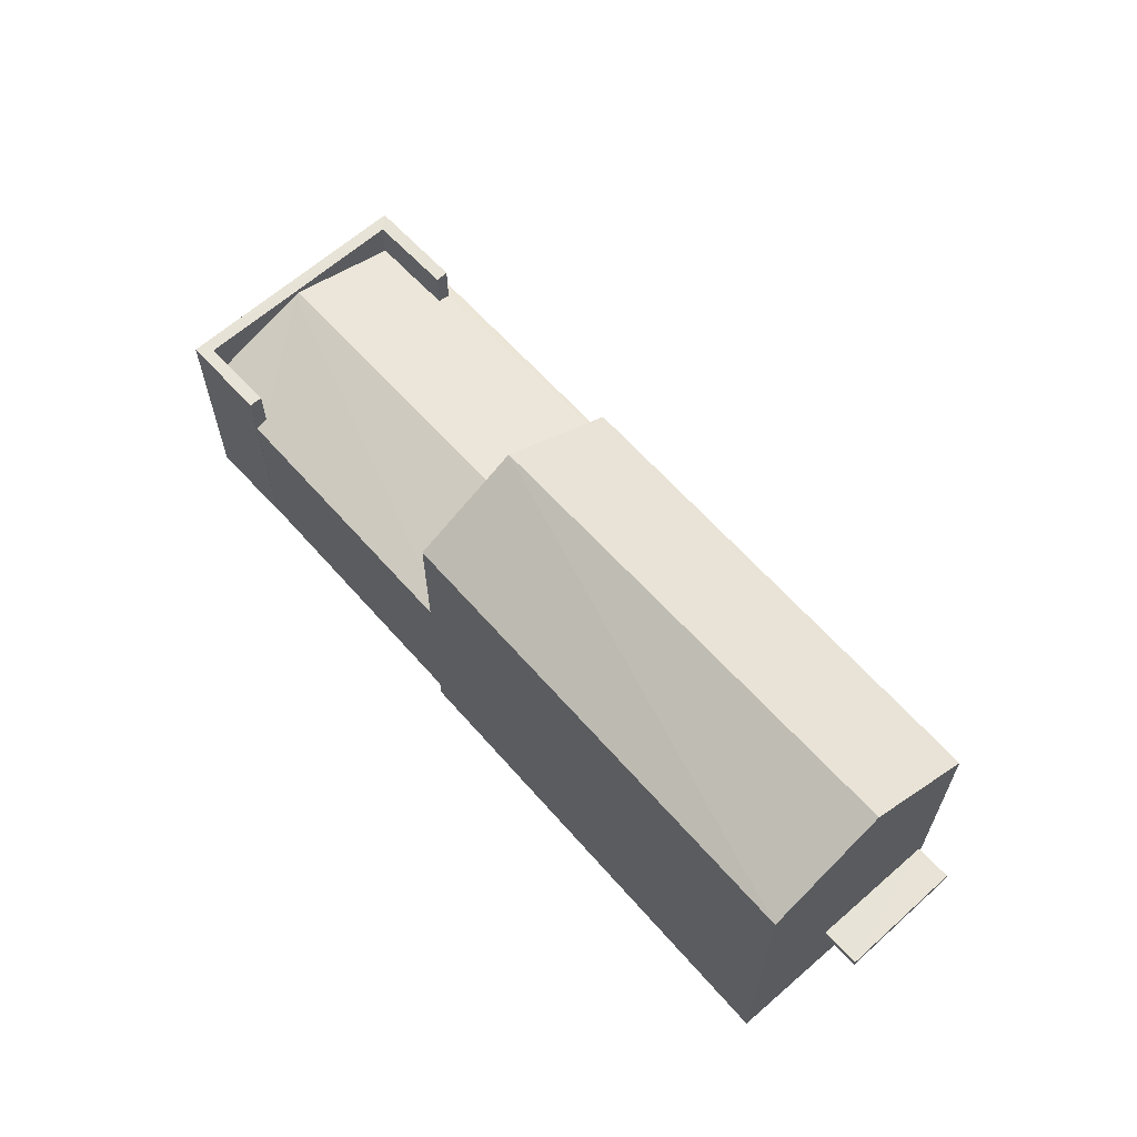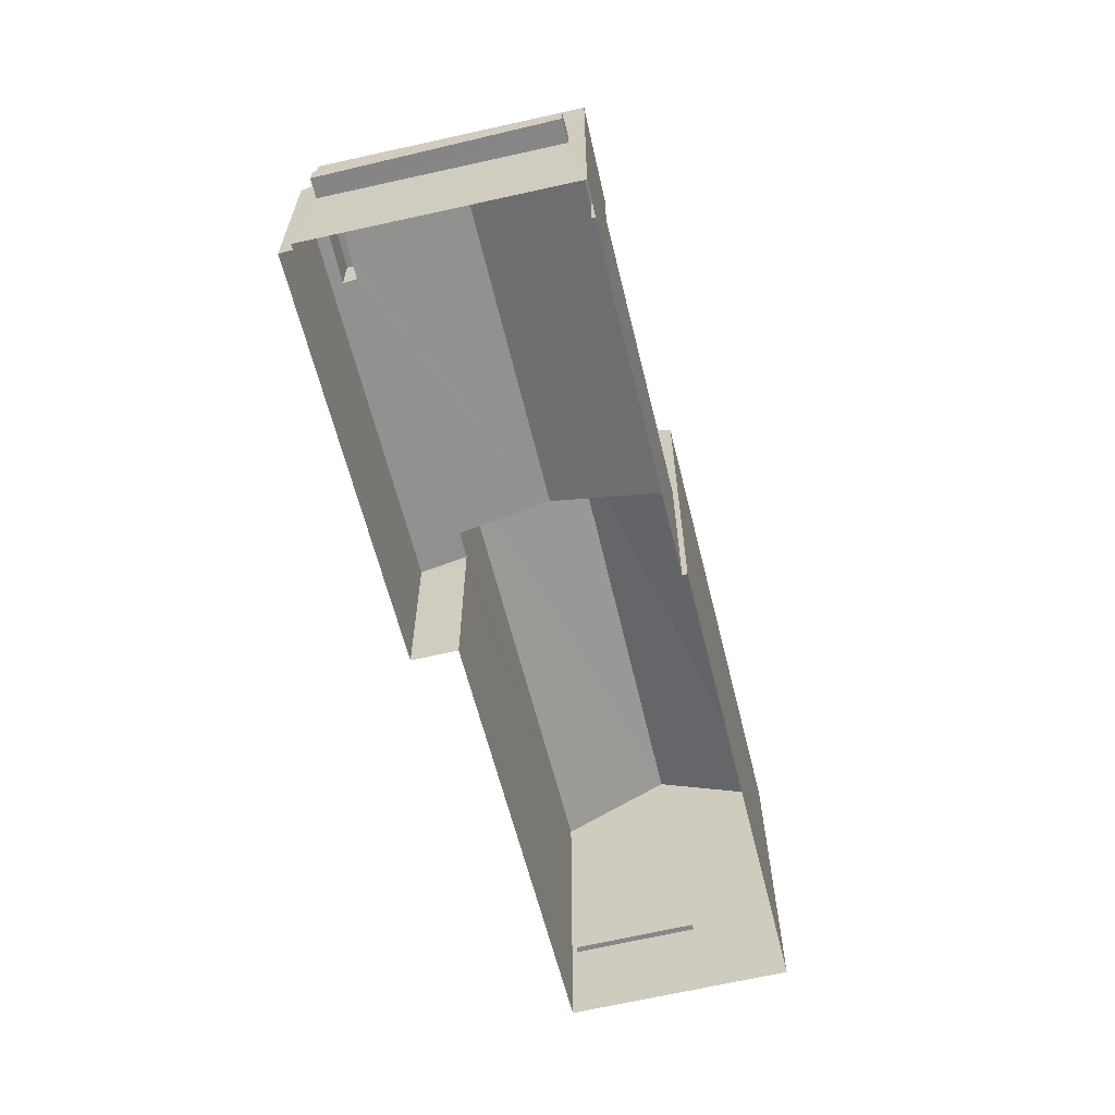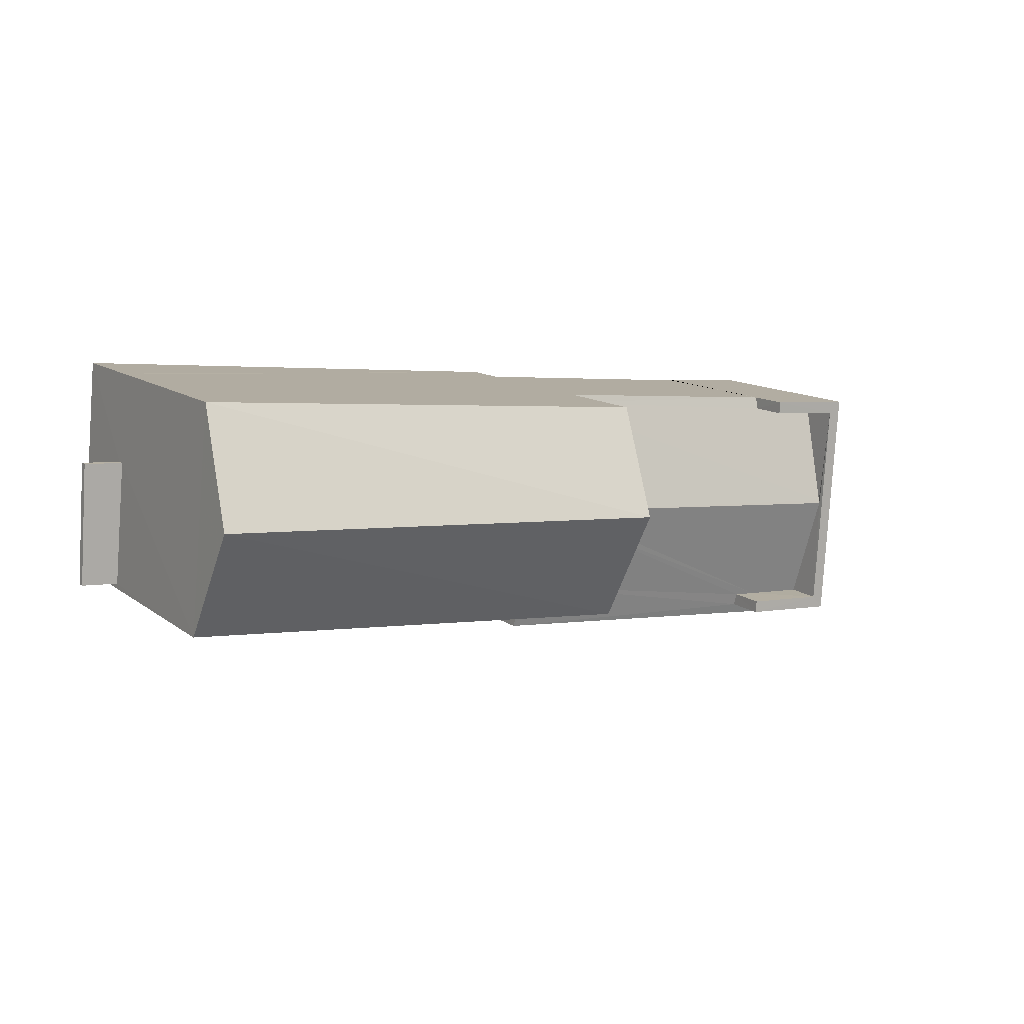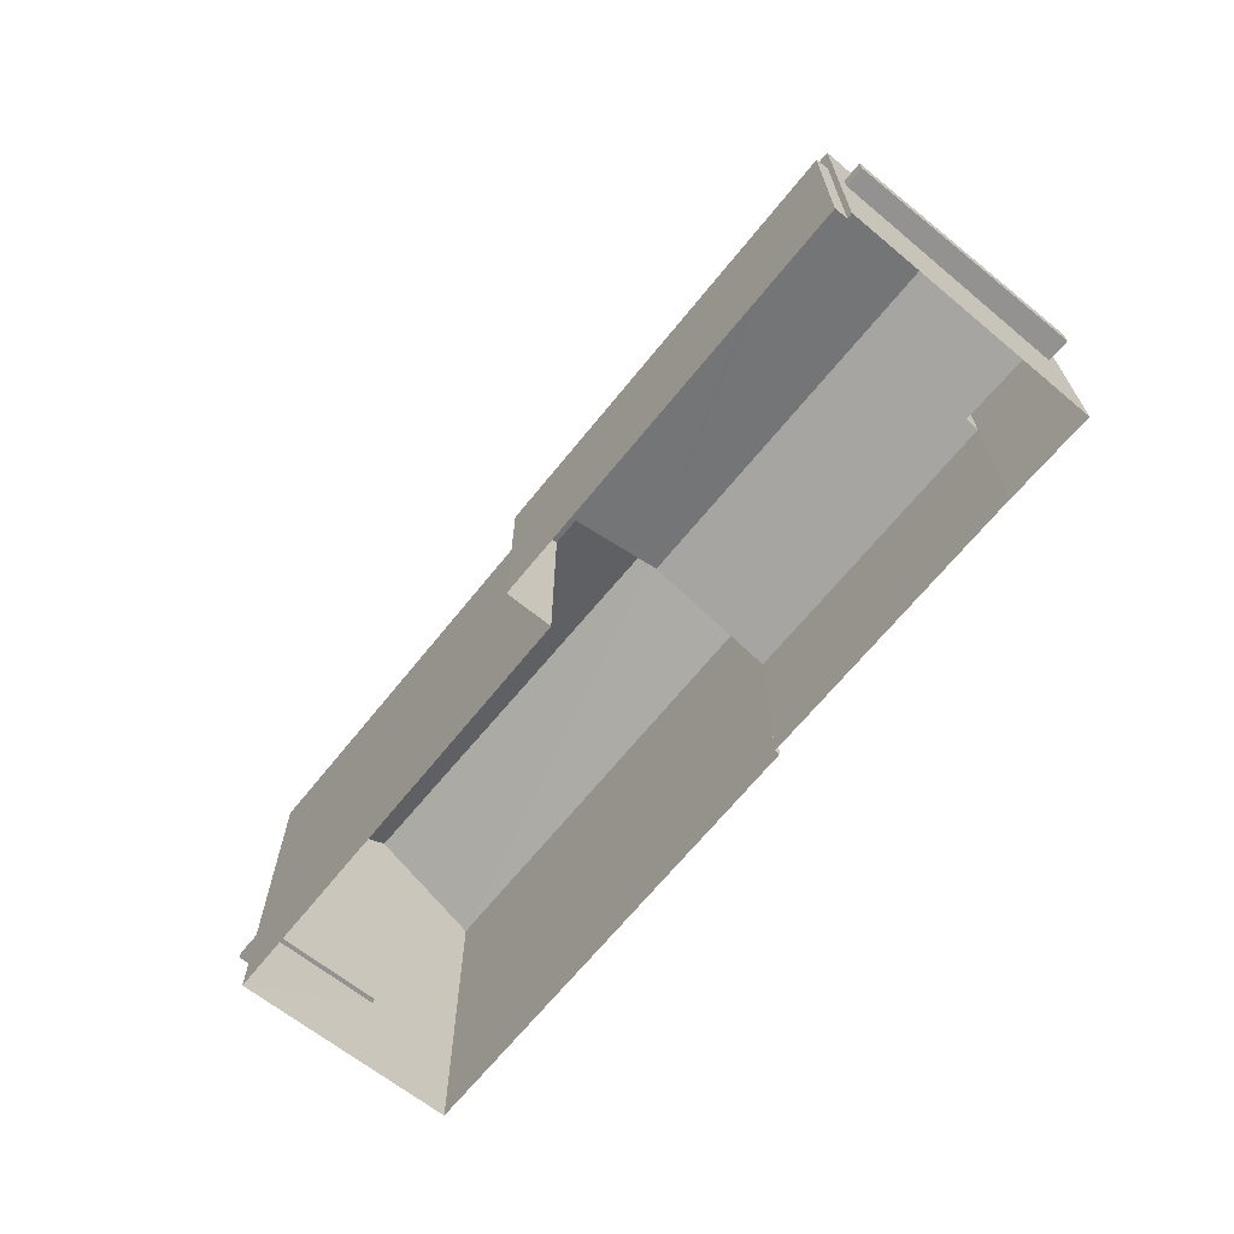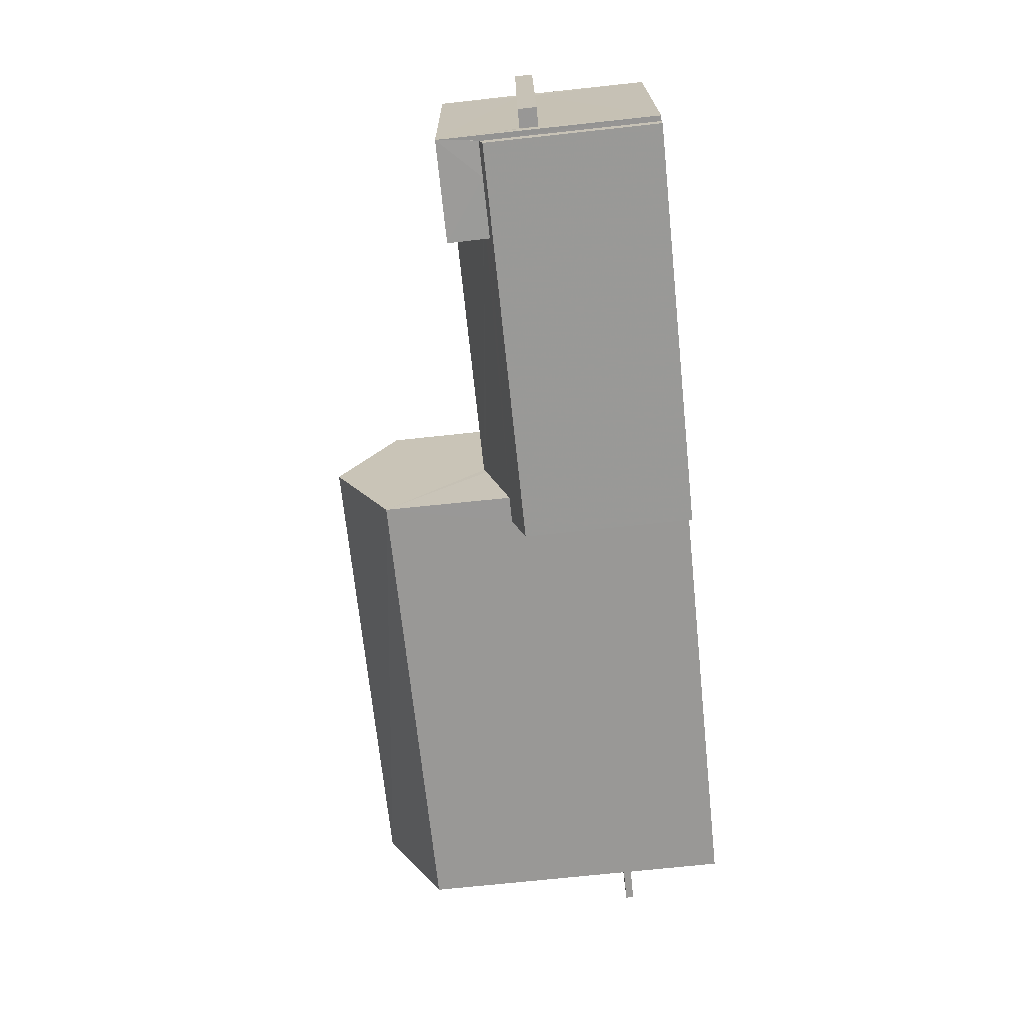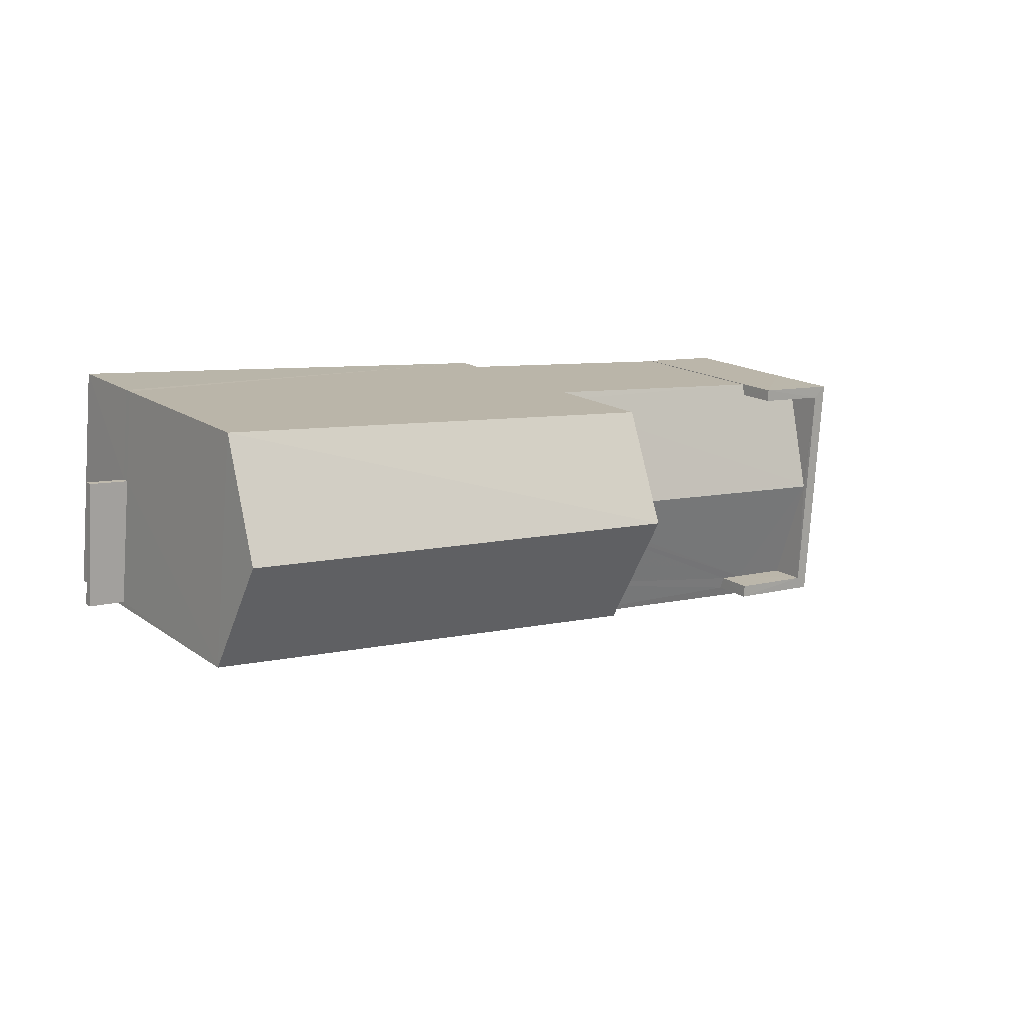
<metadata>
{"format":"obj","ext":"obj","renderer":"f3d","projection":"perspective","resolution":1024,"background":"white","views":[{"elev":62.7,"azim":-136.4,"up":"+Z"},{"elev":-62.2,"azim":98.7,"up":"+Z"},{"elev":12.2,"azim":-31.1,"up":"+Y"},{"elev":-66.4,"azim":46.1,"up":"+Z"},{"elev":-73.8,"azim":96.0,"up":"+Y"},{"elev":16.1,"azim":-35.2,"up":"+Y"}]}
</metadata>
<code>
v -8.939e+04 -9.938e+04 7.034
v -8.939e+04 -9.939e+04 7.034
v -8.939e+04 -9.939e+04 7.034
v -8.94e+04 -9.938e+04 7.034
v -8.94e+04 -9.938e+04 7.034
v -8.94e+04 -9.938e+04 7.035
v -8.941e+04 -9.938e+04 7.036
v -8.94e+04 -9.938e+04 7.035
v -8.94e+04 -9.938e+04 7.035
v -8.941e+04 -9.938e+04 7.036
v -8.939e+04 -9.939e+04 7.034
v -8.94e+04 -9.939e+04 7.035
v -8.941e+04 -9.938e+04 8.869
v -8.941e+04 -9.938e+04 8.869
v -8.941e+04 -9.938e+04 8.869
v -8.941e+04 -9.938e+04 8.869
v -8.939e+04 -9.939e+04 9.282
v -8.939e+04 -9.938e+04 9.282
v -8.939e+04 -9.939e+04 9.282
v -8.939e+04 -9.938e+04 9.282
v -8.939e+04 -9.938e+04 11.11
v -8.94e+04 -9.938e+04 11.11
v -8.94e+04 -9.939e+04 10.46
v -8.939e+04 -9.939e+04 10.47
v -8.94e+04 -9.938e+04 11.06
v -8.94e+04 -9.938e+04 13.08
v -8.941e+04 -9.938e+04 14.21
v -8.941e+04 -9.938e+04 13.08
v -8.939e+04 -9.939e+04 10.33
v -8.94e+04 -9.939e+04 10.39
v -8.94e+04 -9.939e+04 10.33
v -8.94e+04 -9.938e+04 10.59
v -8.94e+04 -9.938e+04 10.59
v -8.939e+04 -9.939e+04 10.4
v -8.94e+04 -9.939e+04 10.46
v -8.939e+04 -9.938e+04 11.09
v -8.94e+04 -9.938e+04 10.38
v -8.941e+04 -9.938e+04 9.019
v -8.941e+04 -9.938e+04 9.019
v -8.941e+04 -9.938e+04 9.019
v -8.941e+04 -9.938e+04 9.019
v -8.939e+04 -9.939e+04 9.632
v -8.939e+04 -9.939e+04 9.632
v -8.939e+04 -9.938e+04 9.632
v -8.939e+04 -9.938e+04 9.632
v -8.939e+04 -9.939e+04 10.4
v -8.94e+04 -9.939e+04 11.19
v -8.939e+04 -9.939e+04 11.19
v -8.94e+04 -9.939e+04 11.19
v -8.939e+04 -9.938e+04 11.19
v -8.94e+04 -9.938e+04 11.19
v -8.94e+04 -9.938e+04 11.19
v -8.939e+04 -9.938e+04 11.19
v -8.939e+04 -9.939e+04 11.19
v -8.94e+04 -9.938e+04 14.21
v -8.94e+04 -9.938e+04 10.41
v -8.94e+04 -9.938e+04 10.33
v -8.939e+04 -9.938e+04 10.4
v -8.94e+04 -9.938e+04 10.33
v -8.941e+04 -9.938e+04 13.08
v -8.94e+04 -9.938e+04 13.08
v -8.939e+04 -9.938e+04 9.632
v -8.939e+04 -9.938e+04 9.282
v -8.94e+04 -9.938e+04 10.33
v -8.939e+04 -9.939e+04 10.33
v -8.941e+04 -9.938e+04 9.019
v -8.941e+04 -9.938e+04 8.869
f 1 2 3
f 1 4 5
f 6 7 8
f 9 10 7
f 3 11 12
f 4 9 6
f 9 3 12
f 3 4 1
f 9 7 6
f 4 3 9
f 13 14 15
f 16 13 15
f 17 18 19
f 17 20 18
f 21 22 23
f 21 23 24
f 22 25 23
f 26 27 28
f 29 30 31
f 31 32 33
f 29 34 30
f 35 25 32
f 23 25 35
f 35 32 30
f 30 32 31
f 22 21 36
f 37 22 36
f 38 39 40
f 38 41 39
f 42 43 44
f 45 42 44
f 46 34 29
f 47 48 49
f 50 51 52
f 50 53 51
f 54 48 47
f 53 48 54
f 53 50 48
f 55 27 26
f 56 57 37
f 58 56 36
f 57 59 37
f 56 37 36
f 27 55 60
f 60 55 61
f 36 50 58
f 50 21 48
f 48 21 24
f 36 21 50
f 62 20 63
f 62 45 20
f 45 44 18
f 20 45 18
f 25 26 32
f 22 61 26
f 61 59 8
f 8 59 6
f 37 59 61
f 26 25 22
f 37 61 22
f 57 56 51
f 4 57 5
f 56 52 51
f 5 57 51
f 9 64 10
f 32 26 33
f 64 33 28
f 10 64 28
f 33 26 28
f 13 40 14
f 13 38 40
f 14 39 15
f 14 40 39
f 65 29 11
f 3 65 11
f 16 15 39
f 41 16 39
f 33 64 31
f 60 66 41
f 60 41 28
f 67 7 16
f 38 10 28
f 16 7 10
f 41 38 28
f 13 16 10
f 13 10 38
f 7 67 8
f 8 66 61
f 66 60 61
f 8 67 66
f 50 52 56
f 58 50 56
f 47 49 35
f 30 47 35
f 24 23 48
f 48 23 49
f 23 35 49
f 27 60 28
f 2 65 3
f 30 34 47
f 54 65 2
f 34 54 47
f 34 46 54
f 46 65 54
f 29 12 11
f 29 31 12
f 44 43 19
f 18 44 19
f 55 26 61
f 59 57 4
f 6 59 4
f 17 19 43
f 42 17 43
f 2 1 20
f 2 17 54
f 54 45 53
f 1 63 20
f 45 62 53
f 2 20 17
f 42 45 54
f 17 42 54
f 64 12 31
f 64 9 12
f 41 66 67
f 16 41 67
f 46 29 65
f 1 5 63
f 5 51 63
f 63 51 62
f 51 53 62

</code>
